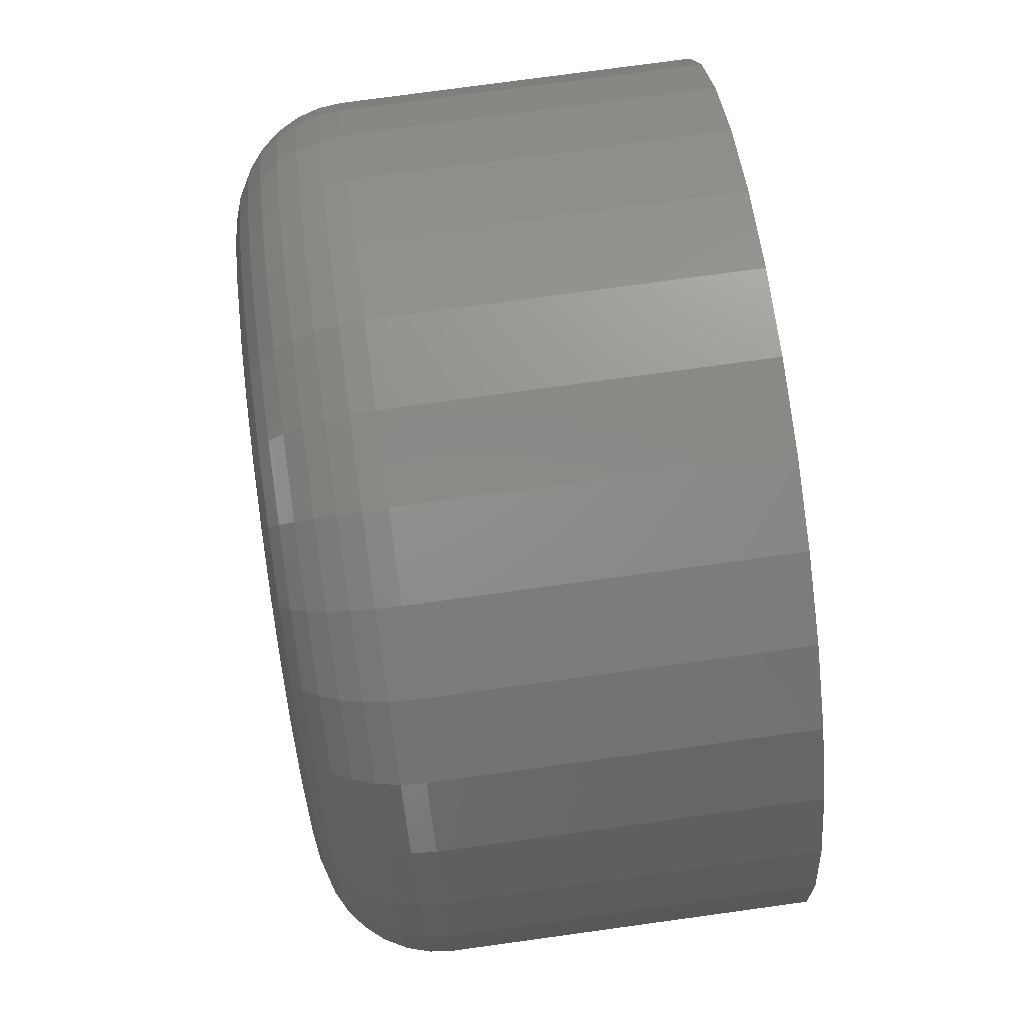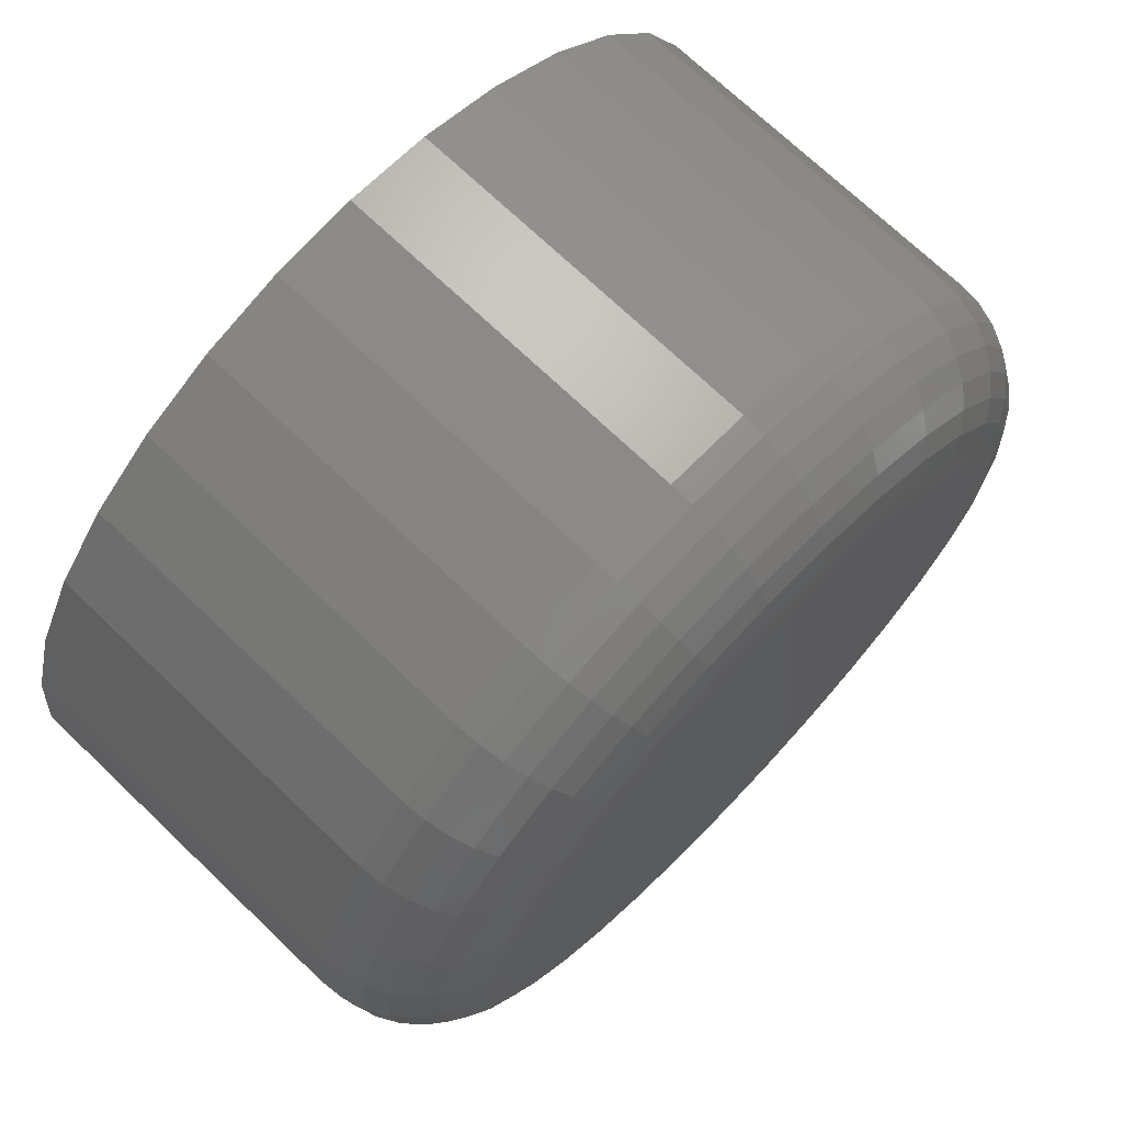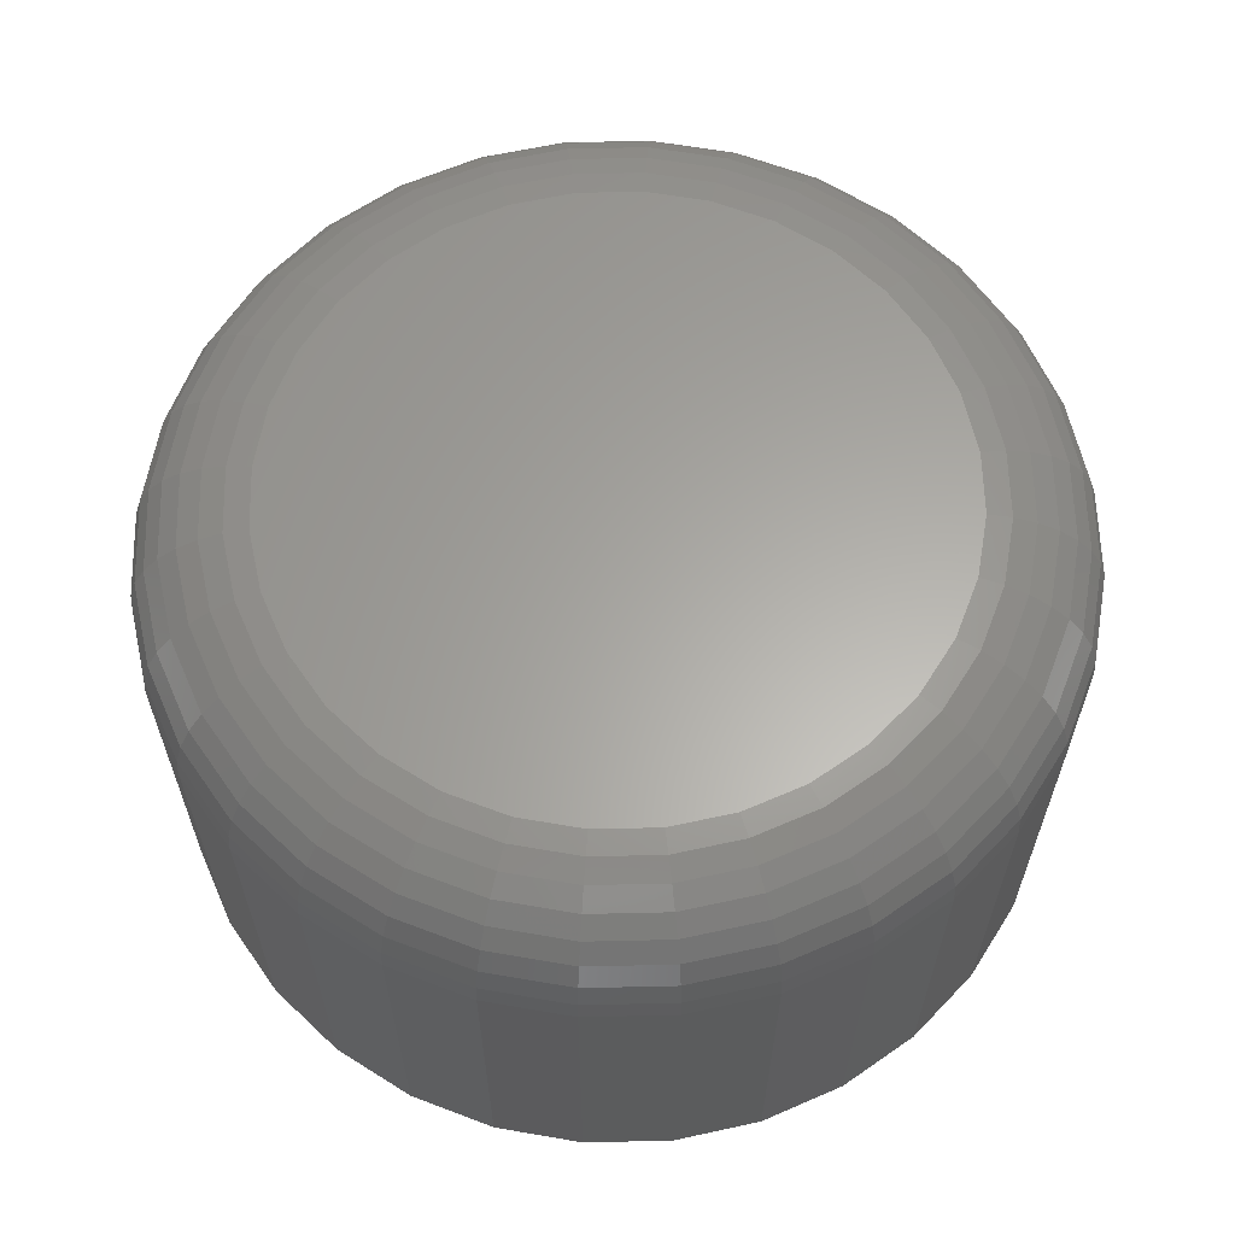
<metadata>
{"format":"stl","ext":"stl","renderer":"f3d","projection":"perspective","resolution":1024,"background":"white","views":[{"elev":76.3,"azim":-97.8,"up":"+Z"},{"elev":71.6,"azim":133.7,"up":"+Z"},{"elev":62.4,"azim":139.3,"up":"+Y"}]}
</metadata>
<code>
# stl→obj: 320 verts, 636 faces
v -0.6877 0.01562 0.02102
v -0.6838 0.01562 0.02221
v -0.6797 0.01562 0.02262
v -0.6756 0.01562 0.02221
v -0.6717 0.01562 0.02102
v -0.6913 0.01562 0.01908
v -0.668 0.01562 0.01908
v -0.6945 0.01562 0.01647
v -0.6649 0.01562 0.01647
v -0.6971 0.01562 0.0133
v -0.6623 0.01562 0.0133
v -0.6991 0.01562 0.00967
v -0.6603 0.01562 0.00967
v -0.7003 0.01562 0.005736
v -0.6591 0.01562 0.005736
v -0.6603 0.01562 -0.00638
v -0.6991 0.01562 -0.00638
v -0.6591 0.01562 -0.002446
v -0.6971 0.01562 -0.01001
v -0.6623 0.01562 -0.01001
v -0.6945 0.01562 -0.01318
v -0.6649 0.01562 -0.01318
v -0.6913 0.01562 -0.01579
v -0.668 0.01562 -0.01579
v -0.6877 0.01562 -0.01773
v -0.6717 0.01562 -0.01773
v -0.6838 0.01562 -0.01892
v -0.6797 0.01562 -0.01933
v -0.6756 0.01562 -0.01892
v -0.7003 0.01562 -0.002446
v -0.7007 0.01562 0.001645
v -0.6587 0.01562 0.001645
v -0.6509 0.007812 0.001645
v -0.6509 -0.01562 0.001645
v -0.6515 0.007812 -0.003971
v -0.6515 -0.01562 -0.003971
v -0.6531 0.007812 -0.00937
v -0.6531 -0.01562 -0.00937
v -0.6558 0.007812 -0.01435
v -0.6558 -0.01562 -0.01435
v -0.6593 0.007812 -0.01871
v -0.6593 -0.01562 -0.01871
v -0.6637 0.007812 -0.02229
v -0.6637 -0.01562 -0.02229
v -0.6687 0.007812 -0.02495
v -0.6687 -0.01562 -0.02495
v -0.6741 0.007812 -0.02659
v -0.6741 -0.01562 -0.02659
v -0.6797 0.007812 -0.02714
v -0.6797 -0.01562 -0.02714
v -0.6853 0.007812 -0.02659
v -0.6853 -0.01562 -0.02659
v -0.6907 0.007812 -0.02495
v -0.6907 -0.01562 -0.02495
v -0.6957 0.007812 -0.02229
v -0.6957 -0.01562 -0.02229
v -0.7 0.007812 -0.01871
v -0.7 -0.01562 -0.01871
v -0.7036 0.007812 -0.01435
v -0.7036 -0.01562 -0.01435
v -0.7063 0.007812 -0.00937
v -0.7063 -0.01562 -0.00937
v -0.7079 0.007812 -0.003971
v -0.7079 -0.01562 -0.003971
v -0.7085 0.007812 0.001645
v -0.7085 -0.01562 0.001645
v -0.7079 0.007812 0.00726
v -0.7079 -0.01562 0.00726
v -0.7063 0.007812 0.01266
v -0.7063 -0.01562 0.01266
v -0.7036 0.007812 0.01764
v -0.7036 -0.01562 0.01764
v -0.7 0.007812 0.022
v -0.7 -0.01562 0.022
v -0.6957 0.007812 0.02558
v -0.6957 -0.01562 0.02558
v -0.6907 0.007812 0.02824
v -0.6907 -0.01562 0.02824
v -0.6853 0.007812 0.02987
v -0.6853 -0.01562 0.02987
v -0.6797 0.007812 0.03043
v -0.6797 -0.01562 0.03043
v -0.6741 0.007812 0.02987
v -0.6741 -0.01562 0.02987
v -0.6687 0.007812 0.02824
v -0.6687 -0.01562 0.02824
v -0.6637 0.007812 0.02558
v -0.6637 -0.01562 0.02558
v -0.6593 0.007812 0.022
v -0.6593 -0.01562 0.022
v -0.6558 0.007812 0.01764
v -0.6558 -0.01562 0.01764
v -0.6531 0.007812 0.01266
v -0.6531 -0.01562 0.01266
v -0.6515 0.007812 0.00726
v -0.6515 -0.01562 0.00726
v -0.7083 0.009337 0.001645
v -0.7078 0.009337 0.007231
v -0.7079 0.0108 0.001645
v -0.7073 0.0108 0.007144
v -0.7072 0.01215 0.001645
v -0.7066 0.01215 0.007003
v -0.7062 0.01334 0.001645
v -0.7057 0.01334 0.006814
v -0.705 0.01431 0.001645
v -0.7045 0.01431 0.006583
v -0.7036 0.01503 0.001645
v -0.7032 0.01503 0.006319
v -0.7022 0.01547 0.001645
v -0.7017 0.01547 0.006033
v -0.6516 0.009337 0.007231
v -0.6511 0.009337 0.001645
v -0.652 0.0108 0.007144
v -0.6515 0.0108 0.001645
v -0.6527 0.01215 0.007003
v -0.6522 0.01215 0.001645
v -0.6537 0.01334 0.006814
v -0.6532 0.01334 0.001645
v -0.6549 0.01431 0.006583
v -0.6544 0.01431 0.001645
v -0.6562 0.01503 0.006319
v -0.6557 0.01503 0.001645
v -0.6576 0.01547 0.006033
v -0.6572 0.01547 0.001645
v -0.6532 0.009337 0.0126
v -0.6536 0.0108 0.01243
v -0.6543 0.01215 0.01216
v -0.6552 0.01334 0.01178
v -0.6563 0.01431 0.01133
v -0.6576 0.01503 0.01081
v -0.6589 0.01547 0.01025
v -0.6559 0.009337 0.01755
v -0.6562 0.0108 0.01731
v -0.6569 0.01215 0.0169
v -0.6577 0.01334 0.01636
v -0.6586 0.01431 0.01571
v -0.6598 0.01503 0.01496
v -0.661 0.01547 0.01414
v -0.6594 0.009337 0.02189
v -0.6598 0.0108 0.02158
v -0.6603 0.01215 0.02107
v -0.661 0.01334 0.02038
v -0.6618 0.01431 0.01954
v -0.6627 0.01503 0.01859
v -0.6638 0.01547 0.01755
v -0.6638 0.009337 0.02545
v -0.664 0.0108 0.02508
v -0.6644 0.01215 0.02448
v -0.665 0.01334 0.02367
v -0.6656 0.01431 0.02269
v -0.6664 0.01503 0.02157
v -0.6672 0.01547 0.02035
v -0.6687 0.009337 0.0281
v -0.6689 0.0108 0.02769
v -0.6692 0.01215 0.02702
v -0.6695 0.01334 0.02612
v -0.67 0.01431 0.02503
v -0.6705 0.01503 0.02378
v -0.6711 0.01547 0.02243
v -0.6741 0.009337 0.02973
v -0.6742 0.0108 0.02929
v -0.6743 0.01215 0.02858
v -0.6745 0.01334 0.02763
v -0.6747 0.01431 0.02647
v -0.675 0.01503 0.02514
v -0.6753 0.01547 0.02371
v -0.6797 0.009337 0.03028
v -0.6797 0.0108 0.02983
v -0.6797 0.01215 0.02911
v -0.6797 0.01334 0.02814
v -0.6797 0.01431 0.02696
v -0.6797 0.01503 0.0256
v -0.6797 0.01547 0.02414
v -0.6853 0.009337 0.02973
v -0.6852 0.0108 0.02929
v -0.685 0.01215 0.02858
v -0.6849 0.01334 0.02763
v -0.6846 0.01431 0.02647
v -0.6844 0.01503 0.02514
v -0.6841 0.01547 0.02371
v -0.6906 0.009337 0.0281
v -0.6905 0.0108 0.02769
v -0.6902 0.01215 0.02702
v -0.6898 0.01334 0.02612
v -0.6894 0.01431 0.02503
v -0.6889 0.01503 0.02378
v -0.6883 0.01547 0.02243
v -0.6956 0.009337 0.02545
v -0.6953 0.0108 0.02508
v -0.6949 0.01215 0.02448
v -0.6944 0.01334 0.02367
v -0.6937 0.01431 0.02269
v -0.693 0.01503 0.02157
v -0.6922 0.01547 0.02035
v -0.6999 0.009337 0.02189
v -0.6996 0.0108 0.02158
v -0.6991 0.01215 0.02107
v -0.6984 0.01334 0.02038
v -0.6976 0.01431 0.01954
v -0.6966 0.01503 0.01859
v -0.6956 0.01547 0.01755
v -0.7035 0.009337 0.01755
v -0.7031 0.0108 0.01731
v -0.7025 0.01215 0.0169
v -0.7017 0.01334 0.01636
v -0.7007 0.01431 0.01571
v -0.6996 0.01503 0.01496
v -0.6984 0.01547 0.01414
v -0.7061 0.009337 0.0126
v -0.7057 0.0108 0.01243
v -0.7051 0.01215 0.01216
v -0.7042 0.01334 0.01178
v -0.7031 0.01431 0.01133
v -0.7018 0.01503 0.01081
v -0.7005 0.01547 0.01025
v -0.6516 0.009337 -0.003941
v -0.652 0.0108 -0.003855
v -0.6527 0.01215 -0.003714
v -0.6537 0.01334 -0.003524
v -0.6549 0.01431 -0.003293
v -0.6562 0.01503 -0.00303
v -0.6576 0.01547 -0.002744
v -0.7078 0.009337 -0.003941
v -0.7073 0.0108 -0.003855
v -0.7066 0.01215 -0.003714
v -0.7057 0.01334 -0.003524
v -0.7045 0.01431 -0.003293
v -0.7032 0.01503 -0.00303
v -0.7017 0.01547 -0.002744
v -0.7061 0.009337 -0.009313
v -0.7057 0.0108 -0.009142
v -0.7051 0.01215 -0.008866
v -0.7042 0.01334 -0.008494
v -0.7031 0.01431 -0.008041
v -0.7018 0.01503 -0.007524
v -0.7005 0.01547 -0.006964
v -0.7035 0.009337 -0.01426
v -0.7031 0.0108 -0.01402
v -0.7025 0.01215 -0.01361
v -0.7017 0.01334 -0.01307
v -0.7007 0.01431 -0.01242
v -0.6996 0.01503 -0.01167
v -0.6984 0.01547 -0.01085
v -0.6999 0.009337 -0.0186
v -0.6996 0.0108 -0.01829
v -0.6991 0.01215 -0.01778
v -0.6984 0.01334 -0.01709
v -0.6976 0.01431 -0.01625
v -0.6966 0.01503 -0.0153
v -0.6956 0.01547 -0.01426
v -0.6956 0.009337 -0.02216
v -0.6953 0.0108 -0.02179
v -0.6949 0.01215 -0.02119
v -0.6944 0.01334 -0.02038
v -0.6937 0.01431 -0.0194
v -0.693 0.01503 -0.01828
v -0.6922 0.01547 -0.01706
v -0.6906 0.009337 -0.02481
v -0.6905 0.0108 -0.0244
v -0.6902 0.01215 -0.02373
v -0.6898 0.01334 -0.02283
v -0.6894 0.01431 -0.02174
v -0.6889 0.01503 -0.02049
v -0.6883 0.01547 -0.01914
v -0.6853 0.009337 -0.02644
v -0.6852 0.0108 -0.026
v -0.685 0.01215 -0.02529
v -0.6849 0.01334 -0.02434
v -0.6846 0.01431 -0.02318
v -0.6844 0.01503 -0.02185
v -0.6841 0.01547 -0.02042
v -0.6797 0.009337 -0.02699
v -0.6797 0.0108 -0.02654
v -0.6797 0.01215 -0.02582
v -0.6797 0.01334 -0.02485
v -0.6797 0.01431 -0.02367
v -0.6797 0.01503 -0.02232
v -0.6797 0.01547 -0.02085
v -0.6741 0.009337 -0.02644
v -0.6742 0.0108 -0.026
v -0.6743 0.01215 -0.02529
v -0.6745 0.01334 -0.02434
v -0.6747 0.01431 -0.02318
v -0.675 0.01503 -0.02185
v -0.6753 0.01547 -0.02042
v -0.6687 0.009337 -0.02481
v -0.6689 0.0108 -0.0244
v -0.6692 0.01215 -0.02373
v -0.6695 0.01334 -0.02283
v -0.67 0.01431 -0.02174
v -0.6705 0.01503 -0.02049
v -0.6711 0.01547 -0.01914
v -0.6638 0.009337 -0.02216
v -0.664 0.0108 -0.02179
v -0.6644 0.01215 -0.02119
v -0.665 0.01334 -0.02038
v -0.6656 0.01431 -0.0194
v -0.6664 0.01503 -0.01828
v -0.6672 0.01547 -0.01706
v -0.6594 0.009337 -0.0186
v -0.6598 0.0108 -0.01829
v -0.6603 0.01215 -0.01778
v -0.661 0.01334 -0.01709
v -0.6618 0.01431 -0.01625
v -0.6627 0.01503 -0.0153
v -0.6638 0.01547 -0.01426
v -0.6559 0.009337 -0.01426
v -0.6562 0.0108 -0.01402
v -0.6569 0.01215 -0.01361
v -0.6577 0.01334 -0.01307
v -0.6586 0.01431 -0.01242
v -0.6598 0.01503 -0.01167
v -0.661 0.01547 -0.01085
v -0.6532 0.009337 -0.009313
v -0.6536 0.0108 -0.009142
v -0.6543 0.01215 -0.008866
v -0.6552 0.01334 -0.008494
v -0.6563 0.01431 -0.008041
v -0.6576 0.01503 -0.007524
v -0.6589 0.01547 -0.006964
f 1 2 3
f 1 3 4
f 5 1 4
f 6 1 5
f 7 6 5
f 8 6 7
f 9 8 7
f 10 8 9
f 11 10 9
f 12 10 11
f 13 12 11
f 14 12 13
f 15 14 13
f 16 17 18
f 19 17 16
f 20 19 16
f 21 19 20
f 22 21 20
f 23 21 22
f 24 23 22
f 25 23 24
f 26 25 24
f 27 25 26
f 28 27 26
f 29 28 26
f 17 30 18
f 18 30 31
f 18 31 32
f 32 31 14
f 32 14 15
f 33 34 35
f 35 34 36
f 35 36 37
f 37 36 38
f 37 38 39
f 39 38 40
f 39 40 41
f 41 40 42
f 41 42 43
f 43 42 44
f 43 44 45
f 45 44 46
f 45 46 47
f 47 46 48
f 47 48 49
f 49 48 50
f 49 50 51
f 51 50 52
f 51 52 53
f 53 52 54
f 53 54 55
f 55 54 56
f 55 56 57
f 57 56 58
f 57 58 59
f 59 58 60
f 59 60 61
f 61 60 62
f 61 62 63
f 63 62 64
f 63 64 65
f 65 64 66
f 65 66 67
f 67 66 68
f 67 68 69
f 69 68 70
f 69 70 71
f 71 70 72
f 71 72 73
f 73 72 74
f 73 74 75
f 75 74 76
f 75 76 77
f 77 76 78
f 77 78 79
f 79 78 80
f 79 80 81
f 81 80 82
f 81 82 83
f 83 82 84
f 83 84 85
f 85 84 86
f 85 86 87
f 87 86 88
f 87 88 89
f 89 88 90
f 89 90 91
f 91 90 92
f 91 92 93
f 93 92 94
f 93 94 95
f 95 94 96
f 95 96 33
f 33 96 34
f 65 67 97
f 97 67 98
f 97 98 99
f 99 98 100
f 99 100 101
f 101 100 102
f 101 102 103
f 103 102 104
f 103 104 105
f 105 104 106
f 105 106 107
f 107 106 108
f 107 108 109
f 109 108 110
f 109 110 31
f 31 110 14
f 95 33 111
f 111 33 112
f 111 112 113
f 113 112 114
f 113 114 115
f 115 114 116
f 115 116 117
f 117 116 118
f 117 118 119
f 119 118 120
f 119 120 121
f 121 120 122
f 121 122 123
f 123 122 124
f 123 124 15
f 15 124 32
f 93 95 125
f 125 95 111
f 125 111 126
f 126 111 113
f 126 113 127
f 127 113 115
f 127 115 128
f 128 115 117
f 128 117 129
f 129 117 119
f 129 119 130
f 130 119 121
f 130 121 131
f 131 121 123
f 131 123 13
f 13 123 15
f 91 93 132
f 132 93 125
f 132 125 133
f 133 125 126
f 133 126 134
f 134 126 127
f 134 127 135
f 135 127 128
f 135 128 136
f 136 128 129
f 136 129 137
f 137 129 130
f 137 130 138
f 138 130 131
f 138 131 11
f 11 131 13
f 89 91 139
f 139 91 132
f 139 132 140
f 140 132 133
f 140 133 141
f 141 133 134
f 141 134 142
f 142 134 135
f 142 135 143
f 143 135 136
f 143 136 144
f 144 136 137
f 144 137 145
f 145 137 138
f 145 138 9
f 9 138 11
f 87 89 146
f 146 89 139
f 146 139 147
f 147 139 140
f 147 140 148
f 148 140 141
f 148 141 149
f 149 141 142
f 149 142 150
f 150 142 143
f 150 143 151
f 151 143 144
f 151 144 152
f 152 144 145
f 152 145 7
f 7 145 9
f 85 87 153
f 153 87 146
f 153 146 154
f 154 146 147
f 154 147 155
f 155 147 148
f 155 148 156
f 156 148 149
f 156 149 157
f 157 149 150
f 157 150 158
f 158 150 151
f 158 151 159
f 159 151 152
f 159 152 5
f 5 152 7
f 83 85 160
f 160 85 153
f 160 153 161
f 161 153 154
f 161 154 162
f 162 154 155
f 162 155 163
f 163 155 156
f 163 156 164
f 164 156 157
f 164 157 165
f 165 157 158
f 165 158 166
f 166 158 159
f 166 159 4
f 4 159 5
f 81 83 167
f 167 83 160
f 167 160 168
f 168 160 161
f 168 161 169
f 169 161 162
f 169 162 170
f 170 162 163
f 170 163 171
f 171 163 164
f 171 164 172
f 172 164 165
f 172 165 173
f 173 165 166
f 173 166 3
f 3 166 4
f 79 81 174
f 174 81 167
f 174 167 175
f 175 167 168
f 175 168 176
f 176 168 169
f 176 169 177
f 177 169 170
f 177 170 178
f 178 170 171
f 178 171 179
f 179 171 172
f 179 172 180
f 180 172 173
f 180 173 2
f 2 173 3
f 77 79 181
f 181 79 174
f 181 174 182
f 182 174 175
f 182 175 183
f 183 175 176
f 183 176 184
f 184 176 177
f 184 177 185
f 185 177 178
f 185 178 186
f 186 178 179
f 186 179 187
f 187 179 180
f 187 180 1
f 1 180 2
f 75 77 188
f 188 77 181
f 188 181 189
f 189 181 182
f 189 182 190
f 190 182 183
f 190 183 191
f 191 183 184
f 191 184 192
f 192 184 185
f 192 185 193
f 193 185 186
f 193 186 194
f 194 186 187
f 194 187 6
f 6 187 1
f 73 75 195
f 195 75 188
f 195 188 196
f 196 188 189
f 196 189 197
f 197 189 190
f 197 190 198
f 198 190 191
f 198 191 199
f 199 191 192
f 199 192 200
f 200 192 193
f 200 193 201
f 201 193 194
f 201 194 8
f 8 194 6
f 71 73 202
f 202 73 195
f 202 195 203
f 203 195 196
f 203 196 204
f 204 196 197
f 204 197 205
f 205 197 198
f 205 198 206
f 206 198 199
f 206 199 207
f 207 199 200
f 207 200 208
f 208 200 201
f 208 201 10
f 10 201 8
f 69 71 209
f 209 71 202
f 209 202 210
f 210 202 203
f 210 203 211
f 211 203 204
f 211 204 212
f 212 204 205
f 212 205 213
f 213 205 206
f 213 206 214
f 214 206 207
f 214 207 215
f 215 207 208
f 215 208 12
f 12 208 10
f 67 69 98
f 98 69 209
f 98 209 100
f 100 209 210
f 100 210 102
f 102 210 211
f 102 211 104
f 104 211 212
f 104 212 106
f 106 212 213
f 106 213 108
f 108 213 214
f 108 214 110
f 110 214 215
f 110 215 14
f 14 215 12
f 33 35 112
f 112 35 216
f 112 216 114
f 114 216 217
f 114 217 116
f 116 217 218
f 116 218 118
f 118 218 219
f 118 219 120
f 120 219 220
f 120 220 122
f 122 220 221
f 122 221 124
f 124 221 222
f 124 222 32
f 32 222 18
f 63 65 223
f 223 65 97
f 223 97 224
f 224 97 99
f 224 99 225
f 225 99 101
f 225 101 226
f 226 101 103
f 226 103 227
f 227 103 105
f 227 105 228
f 228 105 107
f 228 107 229
f 229 107 109
f 229 109 30
f 30 109 31
f 61 63 230
f 230 63 223
f 230 223 231
f 231 223 224
f 231 224 232
f 232 224 225
f 232 225 233
f 233 225 226
f 233 226 234
f 234 226 227
f 234 227 235
f 235 227 228
f 235 228 236
f 236 228 229
f 236 229 17
f 17 229 30
f 59 61 237
f 237 61 230
f 237 230 238
f 238 230 231
f 238 231 239
f 239 231 232
f 239 232 240
f 240 232 233
f 240 233 241
f 241 233 234
f 241 234 242
f 242 234 235
f 242 235 243
f 243 235 236
f 243 236 19
f 19 236 17
f 57 59 244
f 244 59 237
f 244 237 245
f 245 237 238
f 245 238 246
f 246 238 239
f 246 239 247
f 247 239 240
f 247 240 248
f 248 240 241
f 248 241 249
f 249 241 242
f 249 242 250
f 250 242 243
f 250 243 21
f 21 243 19
f 55 57 251
f 251 57 244
f 251 244 252
f 252 244 245
f 252 245 253
f 253 245 246
f 253 246 254
f 254 246 247
f 254 247 255
f 255 247 248
f 255 248 256
f 256 248 249
f 256 249 257
f 257 249 250
f 257 250 23
f 23 250 21
f 53 55 258
f 258 55 251
f 258 251 259
f 259 251 252
f 259 252 260
f 260 252 253
f 260 253 261
f 261 253 254
f 261 254 262
f 262 254 255
f 262 255 263
f 263 255 256
f 263 256 264
f 264 256 257
f 264 257 25
f 25 257 23
f 51 53 265
f 265 53 258
f 265 258 266
f 266 258 259
f 266 259 267
f 267 259 260
f 267 260 268
f 268 260 261
f 268 261 269
f 269 261 262
f 269 262 270
f 270 262 263
f 270 263 271
f 271 263 264
f 271 264 27
f 27 264 25
f 49 51 272
f 272 51 265
f 272 265 273
f 273 265 266
f 273 266 274
f 274 266 267
f 274 267 275
f 275 267 268
f 275 268 276
f 276 268 269
f 276 269 277
f 277 269 270
f 277 270 278
f 278 270 271
f 278 271 28
f 28 271 27
f 47 49 279
f 279 49 272
f 279 272 280
f 280 272 273
f 280 273 281
f 281 273 274
f 281 274 282
f 282 274 275
f 282 275 283
f 283 275 276
f 283 276 284
f 284 276 277
f 284 277 285
f 285 277 278
f 285 278 29
f 29 278 28
f 45 47 286
f 286 47 279
f 286 279 287
f 287 279 280
f 287 280 288
f 288 280 281
f 288 281 289
f 289 281 282
f 289 282 290
f 290 282 283
f 290 283 291
f 291 283 284
f 291 284 292
f 292 284 285
f 292 285 26
f 26 285 29
f 43 45 293
f 293 45 286
f 293 286 294
f 294 286 287
f 294 287 295
f 295 287 288
f 295 288 296
f 296 288 289
f 296 289 297
f 297 289 290
f 297 290 298
f 298 290 291
f 298 291 299
f 299 291 292
f 299 292 24
f 24 292 26
f 41 43 300
f 300 43 293
f 300 293 301
f 301 293 294
f 301 294 302
f 302 294 295
f 302 295 303
f 303 295 296
f 303 296 304
f 304 296 297
f 304 297 305
f 305 297 298
f 305 298 306
f 306 298 299
f 306 299 22
f 22 299 24
f 39 41 307
f 307 41 300
f 307 300 308
f 308 300 301
f 308 301 309
f 309 301 302
f 309 302 310
f 310 302 303
f 310 303 311
f 311 303 304
f 311 304 312
f 312 304 305
f 312 305 313
f 313 305 306
f 313 306 20
f 20 306 22
f 37 39 314
f 314 39 307
f 314 307 315
f 315 307 308
f 315 308 316
f 316 308 309
f 316 309 317
f 317 309 310
f 317 310 318
f 318 310 311
f 318 311 319
f 319 311 312
f 319 312 320
f 320 312 313
f 320 313 16
f 16 313 20
f 35 37 216
f 216 37 314
f 216 314 217
f 217 314 315
f 217 315 218
f 218 315 316
f 218 316 219
f 219 316 317
f 219 317 220
f 220 317 318
f 220 318 221
f 221 318 319
f 221 319 222
f 222 319 320
f 222 320 18
f 18 320 16
f 82 80 78
f 84 82 78
f 84 78 86
f 86 78 76
f 86 76 88
f 88 76 74
f 88 74 90
f 90 74 72
f 90 72 92
f 92 72 70
f 92 70 94
f 94 70 68
f 94 68 96
f 36 62 38
f 38 62 60
f 38 60 40
f 40 60 58
f 40 58 42
f 42 58 56
f 42 56 44
f 44 56 54
f 44 54 46
f 46 54 52
f 46 52 50
f 46 50 48
f 96 68 34
f 34 68 66
f 34 66 36
f 36 66 64
f 36 64 62

</code>
